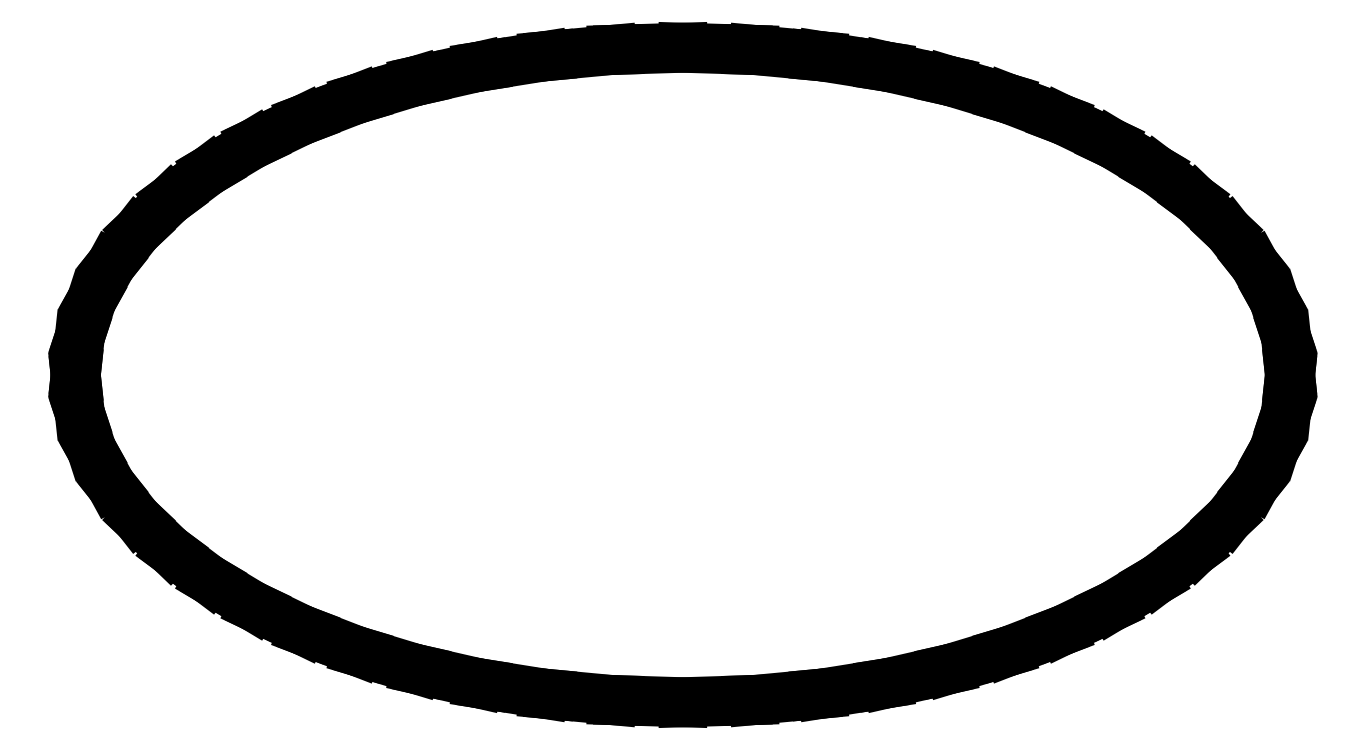
<metadata>
{"format":"dxf","ext":"dxf","renderer":"ezdxf+matplotlib","layout":"modelspace","background":"white","min_lineweight":24,"dpi":150}
</metadata>
<code>
0
SECTION
2
ENTITIES
0
LINE
8
0
10
2.22e-16
20
-1.083
30
0
11
0.2122
21
-1.077
31
0
0
LINE
8
0
10
0.2122
20
-1.077
30
0
11
0.2343
21
-1.076
31
0
0
LINE
8
0
10
0.2343
20
-1.076
30
0
11
0.4393
21
-1.057
31
0
0
LINE
8
0
10
0.4393
20
-1.057
30
0
11
0.4606
21
-1.055
31
0
0
LINE
8
0
10
0.4606
20
-1.055
30
0
11
0.6572
21
-1.023
31
0
0
LINE
8
0
10
0.6572
20
-1.023
30
0
11
0.6775
21
-1.02
31
0
0
LINE
8
0
10
0.6775
20
-1.02
30
0
11
0.8642
21
-0.9775
31
0
0
LINE
8
0
10
0.8642
20
-0.9775
30
0
11
0.8836
21
-0.9732
31
0
0
LINE
8
0
10
0.8836
20
-0.9732
30
0
11
1.059
21
-0.9199
31
0
0
LINE
8
0
10
1.059
20
-0.9199
30
0
11
1.077
21
-0.9146
31
0
0
LINE
8
0
10
1.077
20
-0.9146
30
0
11
1.24
21
-0.8516
31
0
0
LINE
8
0
10
1.24
20
-0.8516
30
0
11
1.257
21
-0.8452
31
0
0
LINE
8
0
10
1.257
20
-0.8452
30
0
11
1.405
21
-0.7732
31
0
0
LINE
8
0
10
1.405
20
-0.7732
30
0
11
1.421
21
-0.7659
31
0
0
LINE
8
0
10
1.421
20
-0.7659
30
0
11
1.554
21
-0.6855
31
0
0
LINE
8
0
10
1.554
20
-0.6855
30
0
11
1.568
21
-0.6774
31
0
0
LINE
8
0
10
1.568
20
-0.6774
30
0
11
1.685
21
-0.5895
31
0
0
LINE
8
0
10
1.685
20
-0.5895
30
0
11
1.697
21
-0.5806
31
0
0
LINE
8
0
10
1.697
20
-0.5806
30
0
11
1.795
21
-0.4858
31
0
0
LINE
8
0
10
1.795
20
-0.4858
30
0
11
1.805
21
-0.4763
31
0
0
LINE
8
0
10
1.805
20
-0.4763
30
0
11
1.884
21
-0.3754
31
0
0
LINE
8
0
10
1.884
20
-0.3754
30
0
11
1.893
21
-0.3652
31
0
0
LINE
8
0
10
1.893
20
-0.3652
30
0
11
1.951
21
-0.259
31
0
0
LINE
8
0
10
1.951
20
-0.259
30
0
11
1.957
21
-0.2483
31
0
0
LINE
8
0
10
1.957
20
-0.2483
30
0
11
1.993
21
-0.1374
31
0
0
LINE
8
0
10
1.993
20
-0.1374
30
0
11
1.996
21
-0.1263
31
0
0
LINE
8
0
10
1.996
20
-0.1263
30
0
11
2.009
21
-0.01157
31
0
0
LINE
8
0
10
2.009
20
-0.01157
30
0
11
2.01
21
-3.4e-10
31
0
0
LINE
8
0
10
2.01
20
-3.4e-10
30
0
11
2.009
21
0.01157
31
0
0
LINE
8
0
10
2.009
20
0.01157
30
0
11
1.996
21
0.1263
31
0
0
LINE
8
0
10
1.996
20
0.1263
30
0
11
1.993
21
0.1374
31
0
0
LINE
8
0
10
1.993
20
0.1374
30
0
11
1.957
21
0.2483
31
0
0
LINE
8
0
10
1.957
20
0.2483
30
0
11
1.951
21
0.259
31
0
0
LINE
8
0
10
1.951
20
0.259
30
0
11
1.893
21
0.3652
31
0
0
LINE
8
0
10
1.893
20
0.3652
30
0
11
1.884
21
0.3754
31
0
0
LINE
8
0
10
1.884
20
0.3754
30
0
11
1.805
21
0.4763
31
0
0
LINE
8
0
10
1.805
20
0.4763
30
0
11
1.795
21
0.4858
31
0
0
LINE
8
0
10
1.795
20
0.4858
30
0
11
1.697
21
0.5806
31
0
0
LINE
8
0
10
1.697
20
0.5806
30
0
11
1.685
21
0.5895
31
0
0
LINE
8
0
10
1.685
20
0.5895
30
0
11
1.568
21
0.6774
31
0
0
LINE
8
0
10
1.568
20
0.6774
30
0
11
1.554
21
0.6855
31
0
0
LINE
8
0
10
1.554
20
0.6855
30
0
11
1.421
21
0.7659
31
0
0
LINE
8
0
10
1.421
20
0.7659
30
0
11
1.405
21
0.7732
31
0
0
LINE
8
0
10
1.405
20
0.7732
30
0
11
1.257
21
0.8452
31
0
0
LINE
8
0
10
1.257
20
0.8452
30
0
11
1.24
21
0.8516
31
0
0
LINE
8
0
10
1.24
20
0.8516
30
0
11
1.077
21
0.9146
31
0
0
LINE
8
0
10
1.077
20
0.9146
30
0
11
1.059
21
0.9199
31
0
0
LINE
8
0
10
1.059
20
0.9199
30
0
11
0.8836
21
0.9732
31
0
0
LINE
8
0
10
0.8836
20
0.9732
30
0
11
0.8642
21
0.9775
31
0
0
LINE
8
0
10
0.8642
20
0.9775
30
0
11
0.6775
21
1.02
31
0
0
LINE
8
0
10
0.6775
20
1.02
30
0
11
0.6572
21
1.023
31
0
0
LINE
8
0
10
0.6572
20
1.023
30
0
11
0.4606
21
1.055
31
0
0
LINE
8
0
10
0.4606
20
1.055
30
0
11
0.4393
21
1.057
31
0
0
LINE
8
0
10
0.4393
20
1.057
30
0
11
0.2343
21
1.076
31
0
0
LINE
8
0
10
0.2343
20
1.076
30
0
11
0.2122
21
1.077
31
0
0
LINE
8
0
10
0.2122
20
1.077
30
0
11
0
21
1.083
31
0
0
LINE
8
0
10
0
20
1.083
30
0
11
-0.2122
21
1.077
31
0
0
LINE
8
0
10
-0.2122
20
1.077
30
0
11
-0.2343
21
1.076
31
0
0
LINE
8
0
10
-0.2343
20
1.076
30
0
11
-0.4393
21
1.057
31
0
0
LINE
8
0
10
-0.4393
20
1.057
30
0
11
-0.4606
21
1.055
31
0
0
LINE
8
0
10
-0.4606
20
1.055
30
0
11
-0.6572
21
1.023
31
0
0
LINE
8
0
10
-0.6572
20
1.023
30
0
11
-0.6775
21
1.02
31
0
0
LINE
8
0
10
-0.6775
20
1.02
30
0
11
-0.8642
21
0.9775
31
0
0
LINE
8
0
10
-0.8642
20
0.9775
30
0
11
-0.8836
21
0.9732
31
0
0
LINE
8
0
10
-0.8836
20
0.9732
30
0
11
-1.059
21
0.9199
31
0
0
LINE
8
0
10
-1.059
20
0.9199
30
0
11
-1.077
21
0.9146
31
0
0
LINE
8
0
10
-1.077
20
0.9146
30
0
11
-1.24
21
0.8516
31
0
0
LINE
8
0
10
-1.24
20
0.8516
30
0
11
-1.257
21
0.8452
31
0
0
LINE
8
0
10
-1.257
20
0.8452
30
0
11
-1.405
21
0.7732
31
0
0
LINE
8
0
10
-1.405
20
0.7732
30
0
11
-1.421
21
0.7659
31
0
0
LINE
8
0
10
-1.421
20
0.7659
30
0
11
-1.554
21
0.6855
31
0
0
LINE
8
0
10
-1.554
20
0.6855
30
0
11
-1.568
21
0.6774
31
0
0
LINE
8
0
10
-1.568
20
0.6774
30
0
11
-1.685
21
0.5895
31
0
0
LINE
8
0
10
-1.685
20
0.5895
30
0
11
-1.697
21
0.5806
31
0
0
LINE
8
0
10
-1.697
20
0.5806
30
0
11
-1.795
21
0.4858
31
0
0
LINE
8
0
10
-1.795
20
0.4858
30
0
11
-1.805
21
0.4763
31
0
0
LINE
8
0
10
-1.805
20
0.4763
30
0
11
-1.884
21
0.3754
31
0
0
LINE
8
0
10
-1.884
20
0.3754
30
0
11
-1.893
21
0.3652
31
0
0
LINE
8
0
10
-1.893
20
0.3652
30
0
11
-1.951
21
0.259
31
0
0
LINE
8
0
10
-1.951
20
0.259
30
0
11
-1.957
21
0.2483
31
0
0
LINE
8
0
10
-1.957
20
0.2483
30
0
11
-1.993
21
0.1374
31
0
0
LINE
8
0
10
-1.993
20
0.1374
30
0
11
-1.996
21
0.1263
31
0
0
LINE
8
0
10
-1.996
20
0.1263
30
0
11
-2.009
21
0.01157
31
0
0
LINE
8
0
10
-2.009
20
0.01157
30
0
11
-2.01
21
-3.4e-10
31
0
0
LINE
8
0
10
-2.01
20
-3.4e-10
30
0
11
-2.009
21
-0.01157
31
0
0
LINE
8
0
10
-2.009
20
-0.01157
30
0
11
-1.996
21
-0.1263
31
0
0
LINE
8
0
10
-1.996
20
-0.1263
30
0
11
-1.993
21
-0.1374
31
0
0
LINE
8
0
10
-1.993
20
-0.1374
30
0
11
-1.957
21
-0.2483
31
0
0
LINE
8
0
10
-1.957
20
-0.2483
30
0
11
-1.951
21
-0.259
31
0
0
LINE
8
0
10
-1.951
20
-0.259
30
0
11
-1.893
21
-0.3652
31
0
0
LINE
8
0
10
-1.893
20
-0.3652
30
0
11
-1.884
21
-0.3754
31
0
0
LINE
8
0
10
-1.884
20
-0.3754
30
0
11
-1.805
21
-0.4763
31
0
0
LINE
8
0
10
-1.805
20
-0.4763
30
0
11
-1.795
21
-0.4858
31
0
0
LINE
8
0
10
-1.795
20
-0.4858
30
0
11
-1.697
21
-0.5806
31
0
0
LINE
8
0
10
-1.697
20
-0.5806
30
0
11
-1.685
21
-0.5895
31
0
0
LINE
8
0
10
-1.685
20
-0.5895
30
0
11
-1.568
21
-0.6774
31
0
0
LINE
8
0
10
-1.568
20
-0.6774
30
0
11
-1.554
21
-0.6855
31
0
0
LINE
8
0
10
-1.554
20
-0.6855
30
0
11
-1.421
21
-0.7659
31
0
0
LINE
8
0
10
-1.421
20
-0.7659
30
0
11
-1.405
21
-0.7732
31
0
0
LINE
8
0
10
-1.405
20
-0.7732
30
0
11
-1.257
21
-0.8452
31
0
0
LINE
8
0
10
-1.257
20
-0.8452
30
0
11
-1.24
21
-0.8516
31
0
0
LINE
8
0
10
-1.24
20
-0.8516
30
0
11
-1.077
21
-0.9146
31
0
0
LINE
8
0
10
-1.077
20
-0.9146
30
0
11
-1.059
21
-0.9199
31
0
0
LINE
8
0
10
-1.059
20
-0.9199
30
0
11
-0.8836
21
-0.9732
31
0
0
LINE
8
0
10
-0.8836
20
-0.9732
30
0
11
-0.8642
21
-0.9775
31
0
0
LINE
8
0
10
-0.8642
20
-0.9775
30
0
11
-0.6775
21
-1.02
31
0
0
LINE
8
0
10
-0.6775
20
-1.02
30
0
11
-0.6572
21
-1.023
31
0
0
LINE
8
0
10
-0.6572
20
-1.023
30
0
11
-0.4606
21
-1.055
31
0
0
LINE
8
0
10
-0.4606
20
-1.055
30
0
11
-0.4393
21
-1.057
31
0
0
LINE
8
0
10
-0.4393
20
-1.057
30
0
11
-0.2343
21
-1.076
31
0
0
LINE
8
0
10
-0.2343
20
-1.076
30
0
11
-0.2122
21
-1.077
31
0
0
LINE
8
0
10
-0.2122
20
-1.077
30
0
11
2.22e-16
21
-1.083
31
0
0
ENDSEC
0
EOF

</code>
